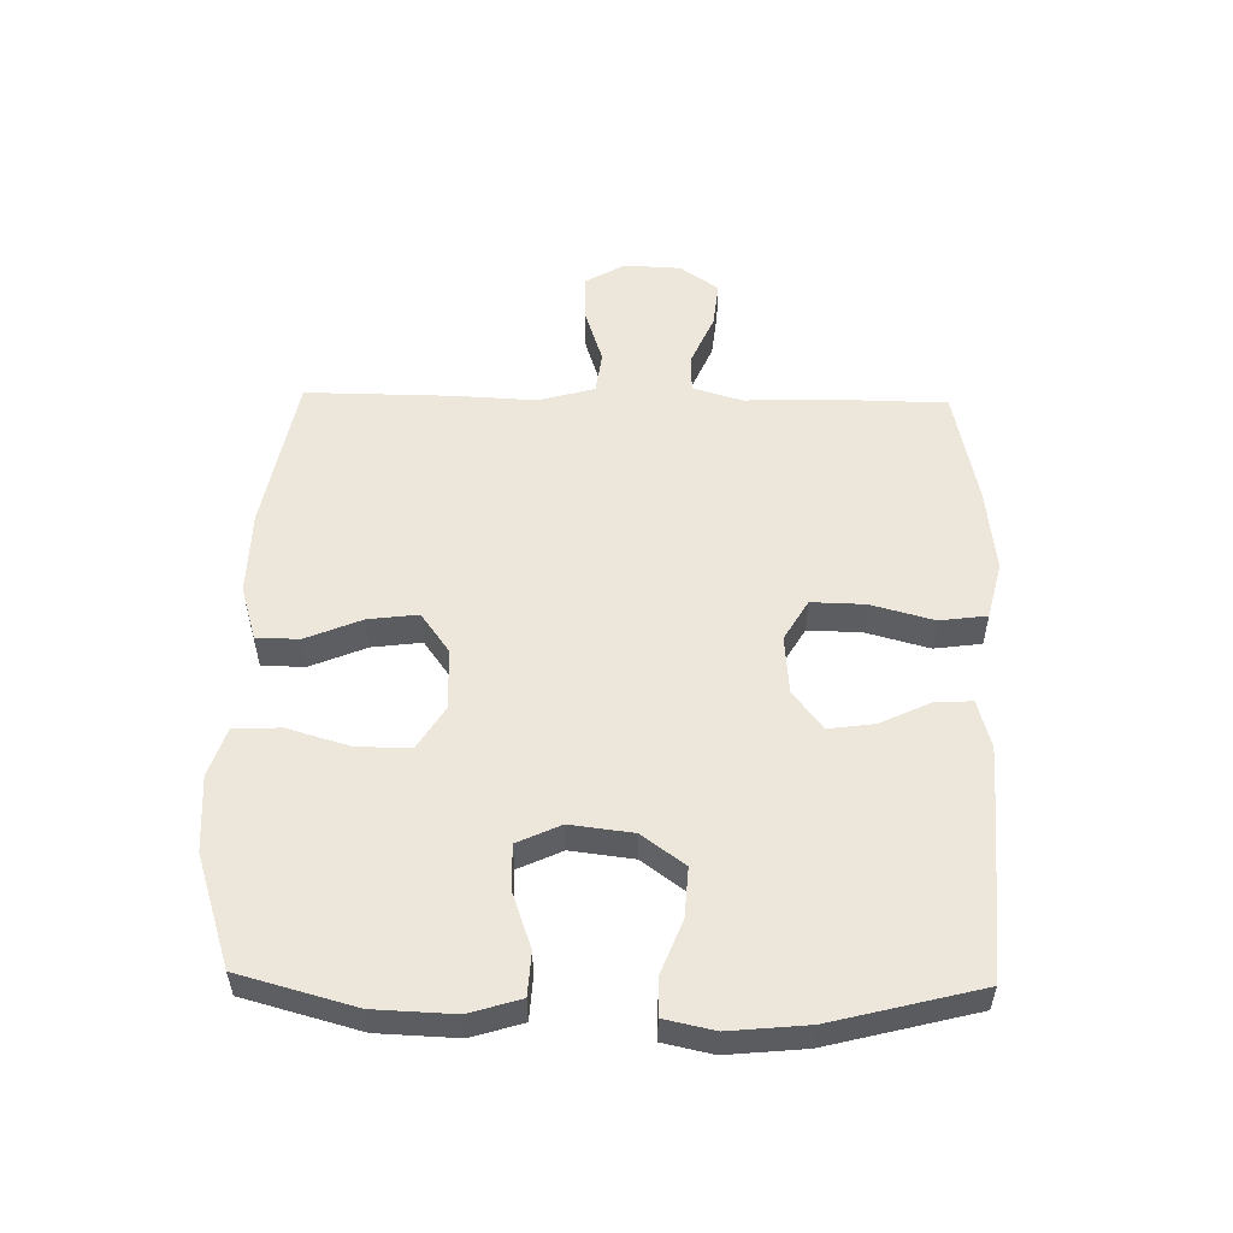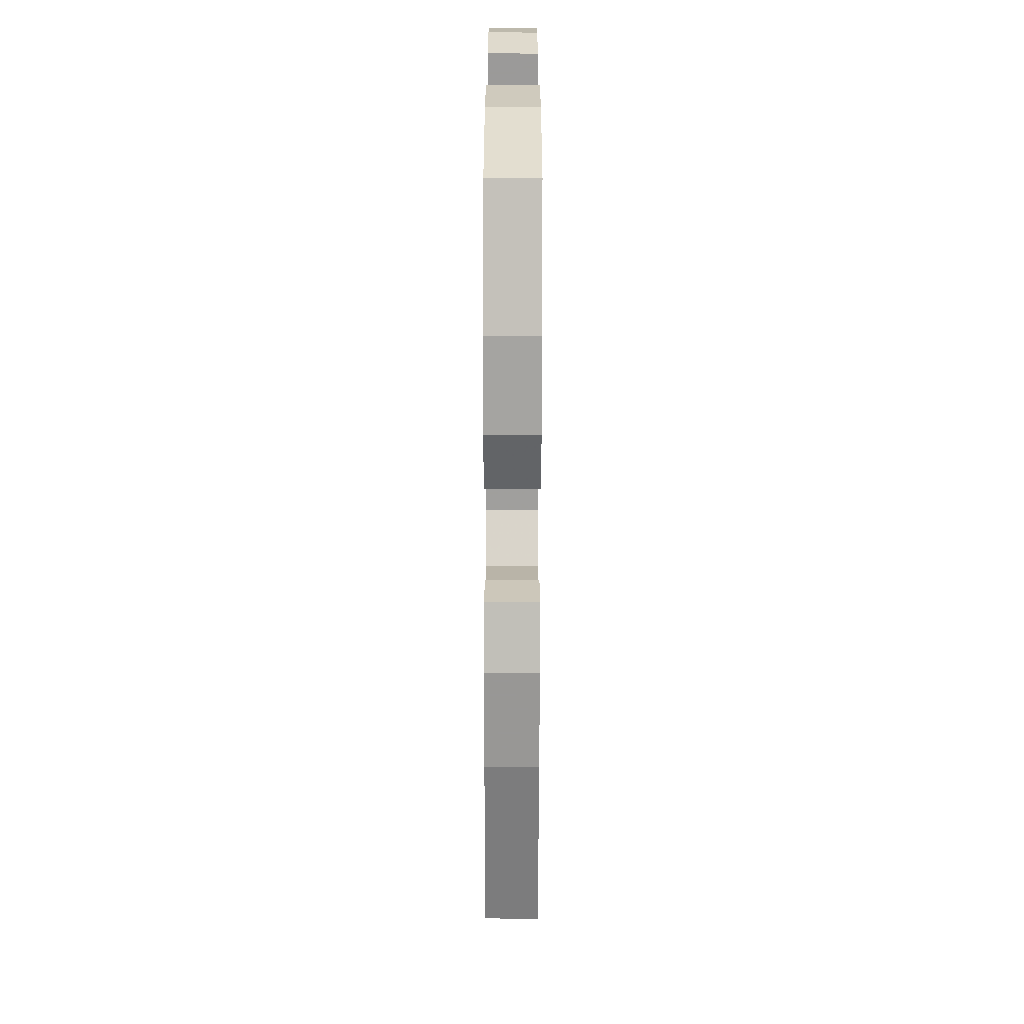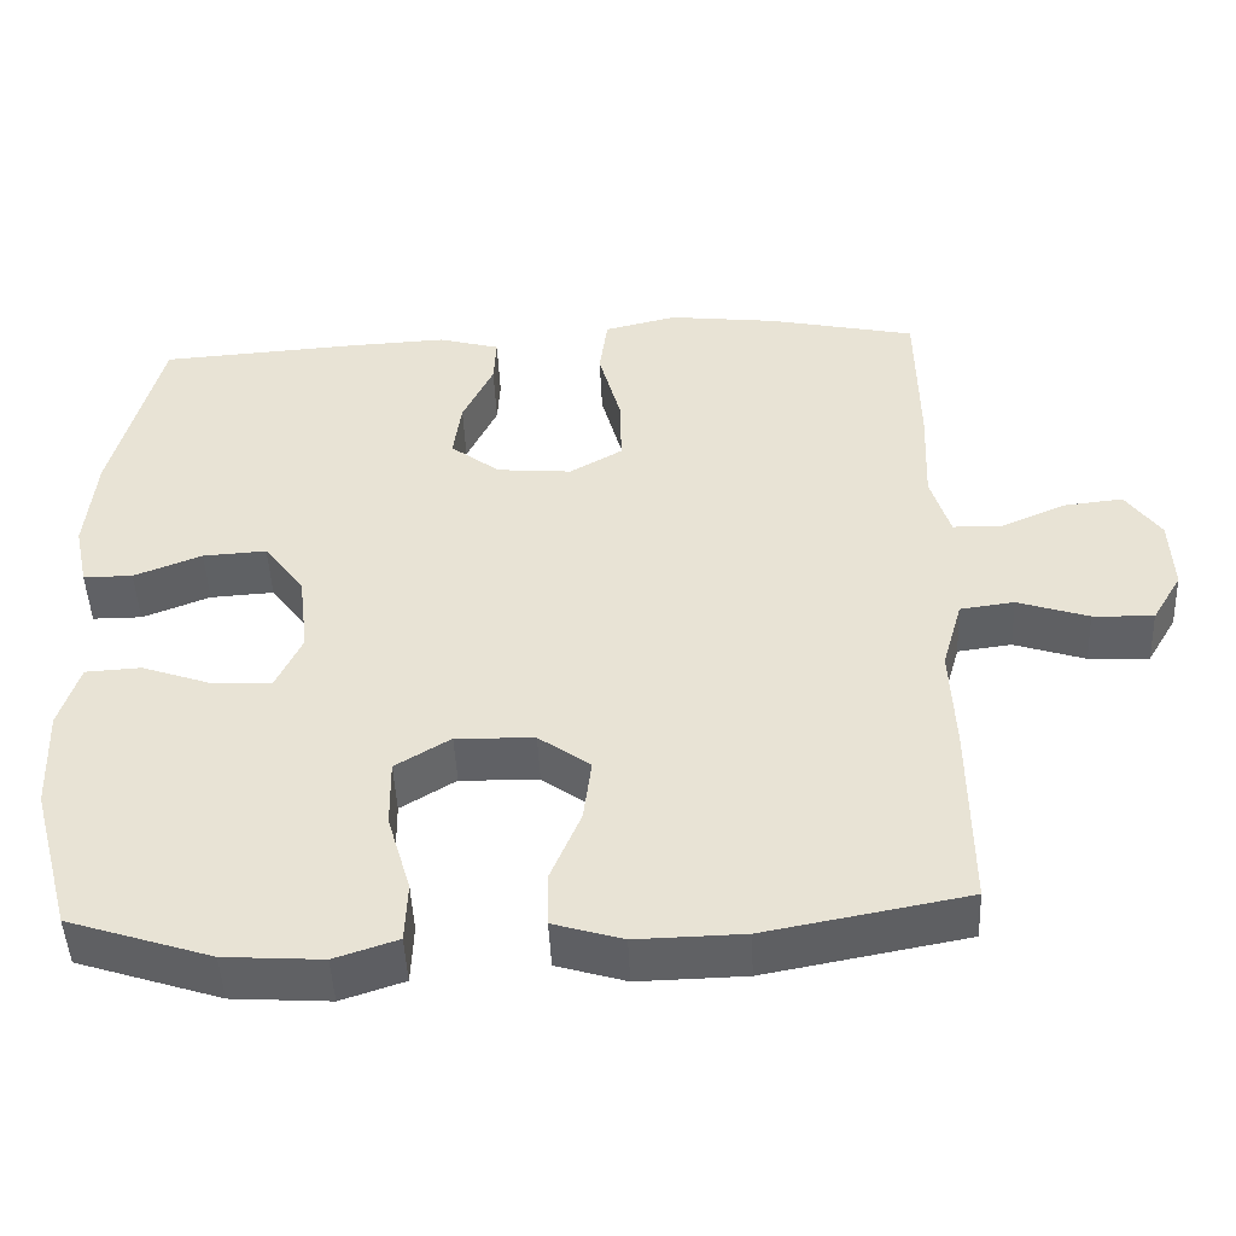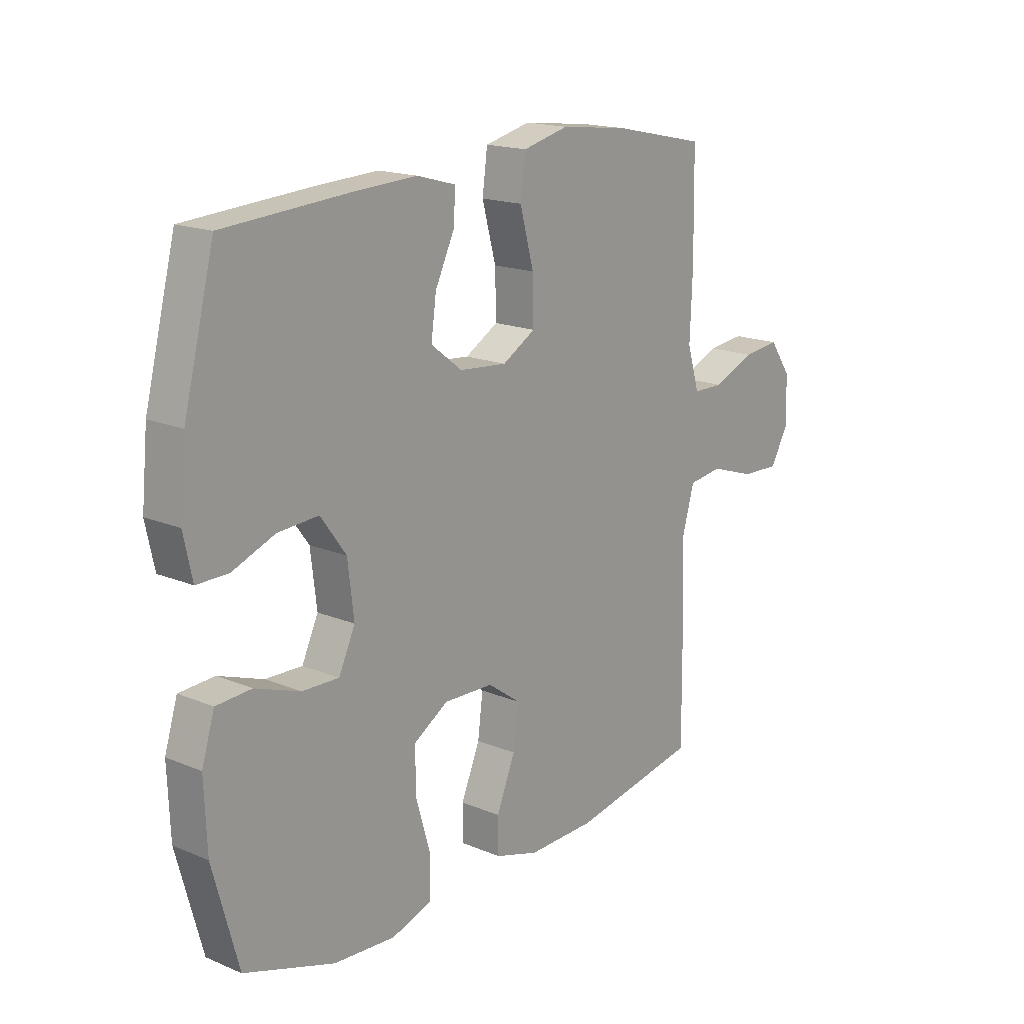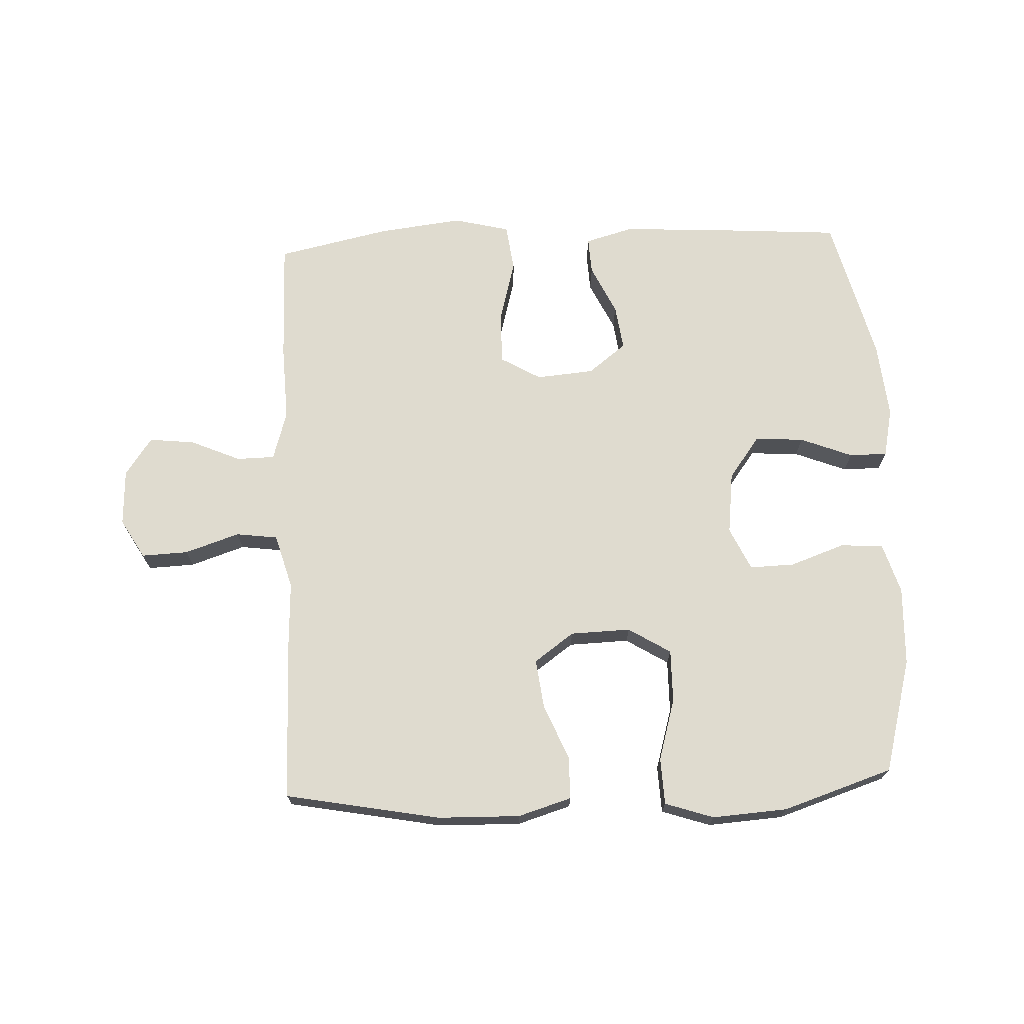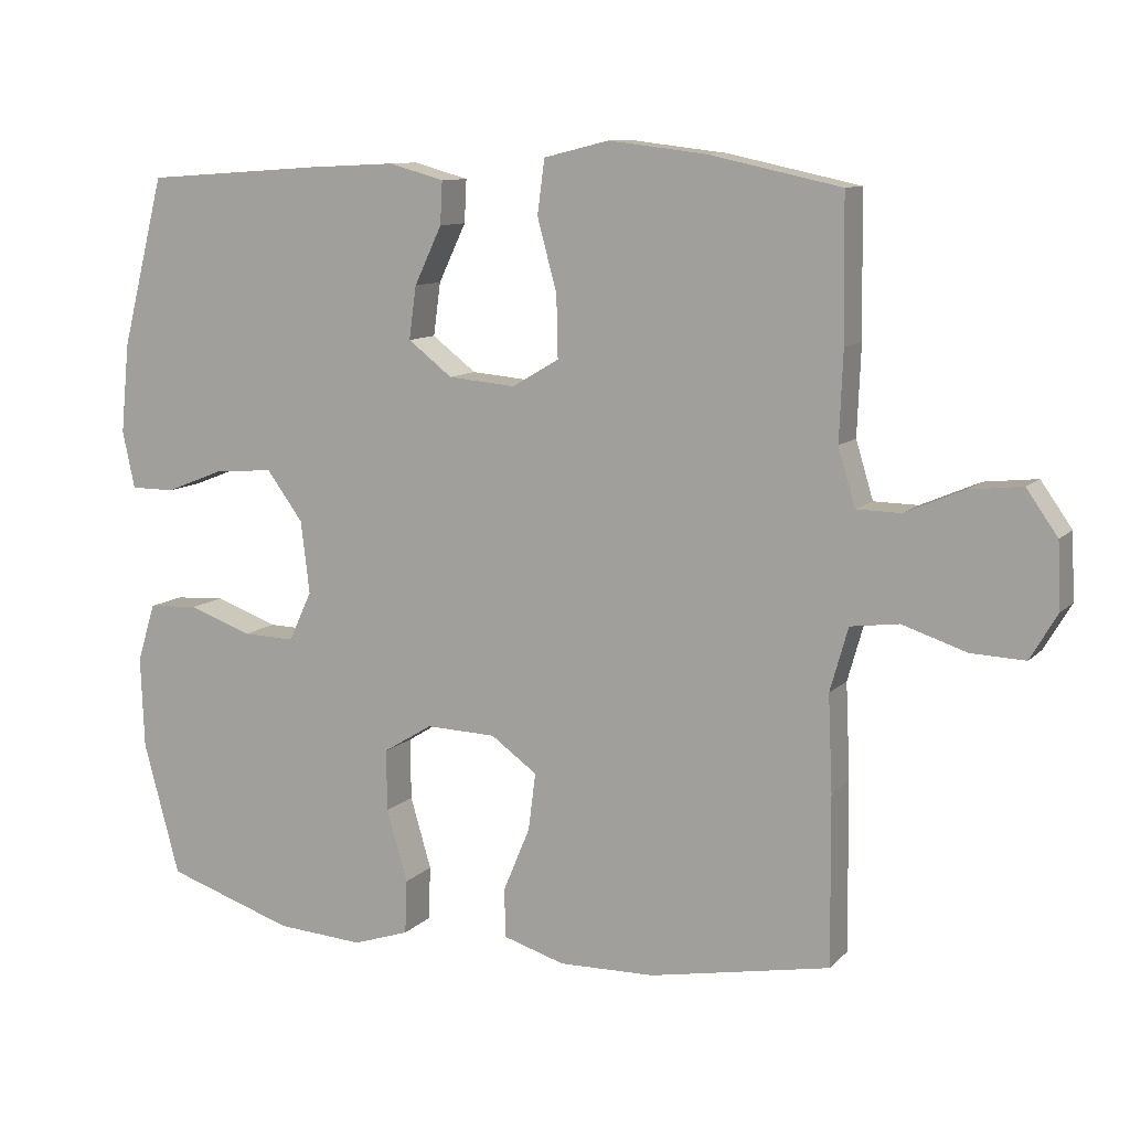
<metadata>
{"format":"obj","ext":"obj","renderer":"f3d","projection":"perspective","resolution":1024,"background":"white","views":[{"elev":54.0,"azim":-88.8,"up":"+Y"},{"elev":-69.5,"azim":-90.1,"up":"+Z"},{"elev":-47.2,"azim":2.5,"up":"+Z"},{"elev":17.1,"azim":-50.2,"up":"+Z"},{"elev":70.5,"azim":177.5,"up":"+Y"},{"elev":10.3,"azim":24.9,"up":"+Z"}]}
</metadata>
<code>
v 0.5 0.07 0.5
v 0.503 0.07 0.305
v 0.498 0.07 0.182
v 0.522 0.07 0.103
v 0.583 0.07 0.102
v 0.664 0.07 0.137
v 0.737 0.07 0.145
v 0.78 0.07 0.084
v 0.784 0.07 -0.007
v 0.747 0.07 -0.07
v 0.672 0.07 -0.067
v 0.584 0.07 -0.038
v 0.517 0.07 -0.047
v 0.492 0.07 -0.135
v 0.498 0.07 -0.267
v 0.5 0.07 -0.5
v 0.251 0.07 -0.547
v 0.118 0.07 -0.55
v 0.032 0.07 -0.524
v 0.031 0.07 -0.456
v 0.068 0.07 -0.367
v 0.078 0.07 -0.288
v 0.014 0.07 -0.242
v -0.083 0.07 -0.239
v -0.151 0.07 -0.281
v -0.15 0.07 -0.366
v -0.121 0.07 -0.465
v -0.124 0.07 -0.54
v -0.202 0.07 -0.566
v -0.323 0.07 -0.558
v -0.5 0.07 -0.5
v -0.55 0.07 -0.316
v -0.555 0.07 -0.189
v -0.53 0.07 -0.108
v -0.461 0.07 -0.104
v -0.373 0.07 -0.135
v -0.301 0.07 -0.137
v -0.269 0.07 -0.068
v -0.281 0.07 0.032
v -0.331 0.07 0.1
v -0.41 0.07 0.095
v -0.494 0.07 0.062
v -0.555 0.07 0.062
v -0.572 0.07 0.141
v -0.56 0.07 0.265
v -0.5 0.07 0.5
v -0.254 0.07 0.517
v -0.132 0.07 0.523
v -0.056 0.07 0.502
v -0.059 0.07 0.443
v -0.097 0.07 0.363
v -0.107 0.07 0.29
v -0.046 0.07 0.243
v 0.047 0.07 0.235
v 0.112 0.07 0.273
v 0.11 0.07 0.358
v 0.083 0.07 0.458
v 0.093 0.07 0.533
v 0.183 0.07 0.555
v 0.318 0.07 0.539
v 0.5 0 0.5
v 0.503 0 0.305
v 0.498 0 0.182
v 0.522 0 0.103
v 0.583 0 0.102
v 0.664 0 0.137
v 0.737 0 0.145
v 0.78 0 0.084
v 0.784 0 -0.007
v 0.747 0 -0.07
v 0.672 0 -0.067
v 0.584 0 -0.038
v 0.517 0 -0.047
v 0.492 0 -0.135
v 0.498 0 -0.267
v 0.5 0 -0.5
v 0.251 0 -0.547
v 0.118 0 -0.55
v 0.032 0 -0.524
v 0.031 0 -0.456
v 0.068 0 -0.367
v 0.078 0 -0.288
v 0.014 0 -0.242
v -0.083 0 -0.239
v -0.151 0 -0.281
v -0.15 0 -0.366
v -0.121 0 -0.465
v -0.124 0 -0.54
v -0.202 0 -0.566
v -0.323 0 -0.558
v -0.5 0 -0.5
v -0.55 0 -0.316
v -0.555 0 -0.189
v -0.53 0 -0.108
v -0.461 0 -0.104
v -0.373 0 -0.135
v -0.301 0 -0.137
v -0.269 0 -0.068
v -0.281 0 0.032
v -0.331 0 0.1
v -0.41 0 0.095
v -0.494 0 0.062
v -0.555 0 0.062
v -0.572 0 0.141
v -0.56 0 0.265
v -0.5 0 0.5
v -0.254 0 0.517
v -0.132 0 0.523
v -0.056 0 0.502
v -0.059 0 0.443
v -0.097 0 0.363
v -0.107 0 0.29
v -0.046 0 0.243
v 0.047 0 0.235
v 0.112 0 0.273
v 0.11 0 0.358
v 0.083 0 0.458
v 0.093 0 0.533
v 0.183 0 0.555
v 0.318 0 0.539
f 1 2 3
f 60 1 3
f 59 60 3
f 58 59 3
f 57 58 3
f 56 57 3
f 55 56 3 4
f 54 55 4
f 53 54 4
f 49 50 51
f 48 49 51
f 47 48 51
f 46 47 51
f 45 46 51
f 44 45 51
f 43 44 51
f 42 43 51
f 41 42 51
f 40 41 51 52
f 39 40 52 53
f 34 35 36
f 33 34 36
f 32 33 36
f 31 32 36
f 30 31 36
f 29 30 36
f 28 29 36
f 27 28 36
f 26 27 36
f 25 26 36 37
f 24 25 37 38
f 19 20 21
f 18 19 21
f 17 18 21
f 16 17 21
f 15 16 21
f 14 15 21
f 13 14 21 22
f 10 11 12
f 9 10 12
f 8 9 12
f 7 8 12
f 6 7 12
f 5 6 12
f 4 5 12 13
f 53 4 13
f 39 53 13
f 38 39 13
f 24 38 13
f 23 24 13
f 13 22 23
f 63 62 61
f 63 61 120
f 63 120 119
f 63 119 118
f 63 118 117
f 63 117 116
f 64 63 116 115
f 64 115 114
f 64 114 113
f 111 110 109
f 111 109 108
f 111 108 107
f 111 107 106
f 111 106 105
f 111 105 104
f 111 104 103
f 111 103 102
f 111 102 101
f 112 111 101 100
f 113 112 100 99
f 96 95 94
f 96 94 93
f 96 93 92
f 96 92 91
f 96 91 90
f 96 90 89
f 96 89 88
f 96 88 87
f 96 87 86
f 97 96 86 85
f 98 97 85 84
f 81 80 79
f 81 79 78
f 81 78 77
f 81 77 76
f 81 76 75
f 81 75 74
f 82 81 74 73
f 72 71 70
f 72 70 69
f 72 69 68
f 72 68 67
f 72 67 66
f 72 66 65
f 73 72 65 64
f 73 64 113
f 73 113 99
f 73 99 98
f 73 98 84
f 73 84 83
f 83 82 73
f 1 61 62 2
f 2 62 63 3
f 3 63 64 4
f 4 64 65 5
f 5 65 66 6
f 6 66 67 7
f 7 67 68 8
f 8 68 69 9
f 9 69 70 10
f 10 70 71 11
f 11 71 72 12
f 12 72 73 13
f 13 73 74 14
f 14 74 75 15
f 15 75 76 16
f 16 76 77 17
f 17 77 78 18
f 18 78 79 19
f 19 79 80 20
f 20 80 81 21
f 21 81 82 22
f 22 82 83 23
f 23 83 84 24
f 24 84 85 25
f 25 85 86 26
f 26 86 87 27
f 27 87 88 28
f 28 88 89 29
f 29 89 90 30
f 30 90 91 31
f 31 91 92 32
f 32 92 93 33
f 33 93 94 34
f 34 94 95 35
f 35 95 96 36
f 36 96 97 37
f 37 97 98 38
f 38 98 99 39
f 39 99 100 40
f 40 100 101 41
f 41 101 102 42
f 42 102 103 43
f 43 103 104 44
f 44 104 105 45
f 45 105 106 46
f 46 106 107 47
f 47 107 108 48
f 48 108 109 49
f 49 109 110 50
f 50 110 111 51
f 51 111 112 52
f 52 112 113 53
f 53 113 114 54
f 54 114 115 55
f 55 115 116 56
f 56 116 117 57
f 57 117 118 58
f 58 118 119 59
f 59 119 120 60
f 60 120 61 1

</code>
